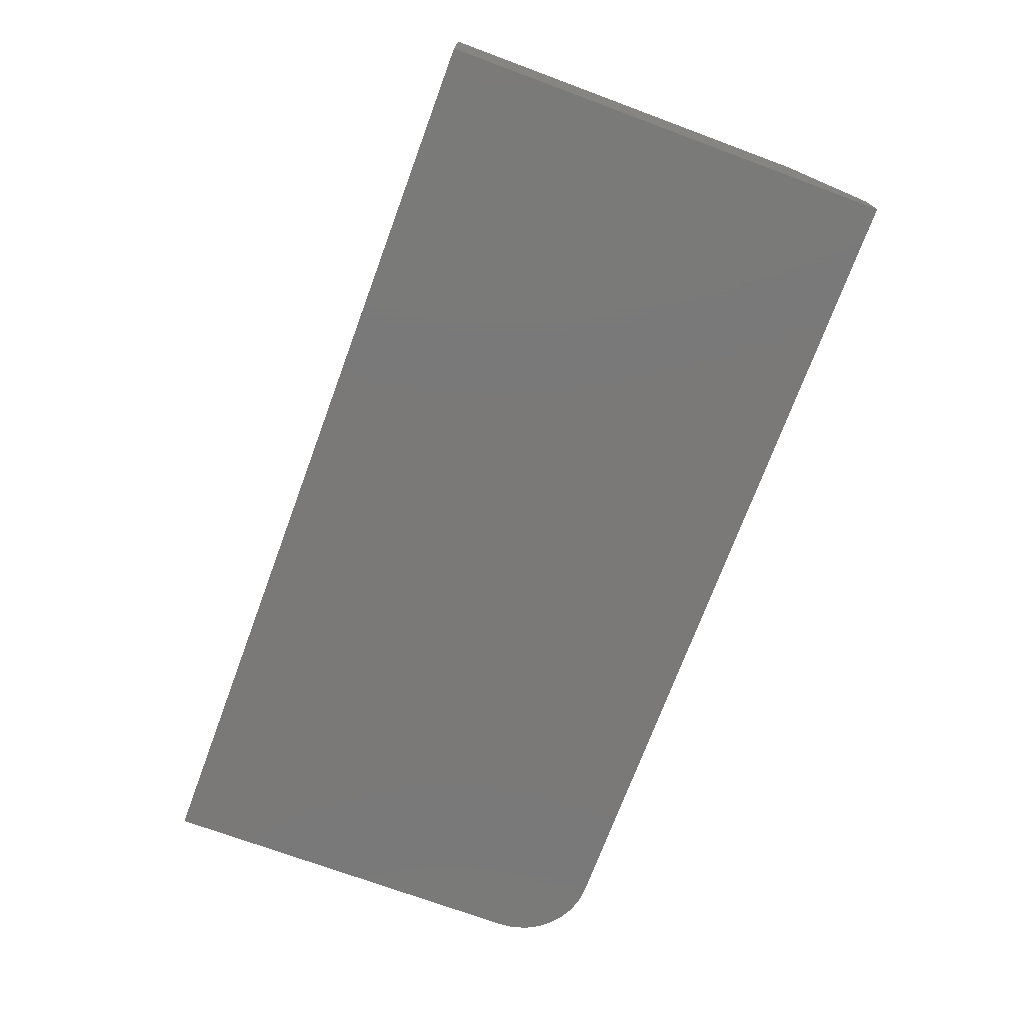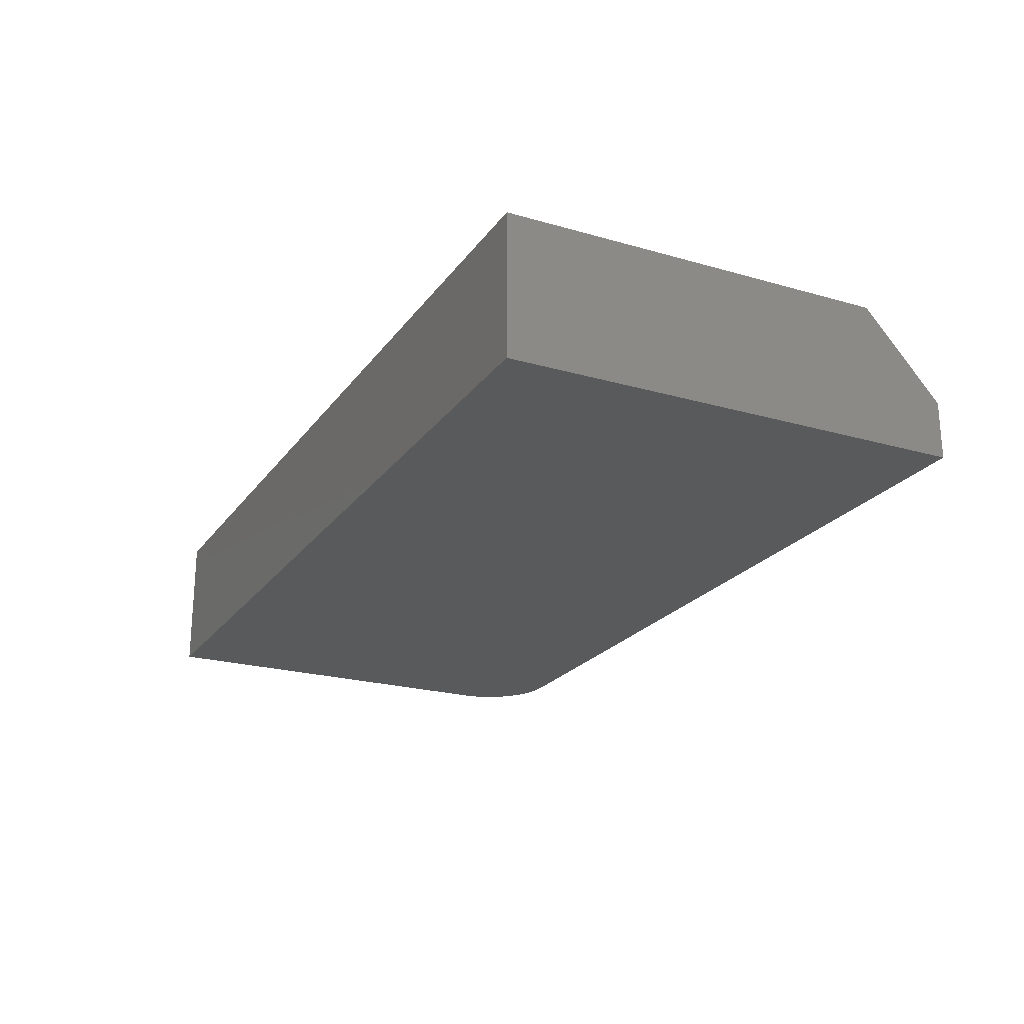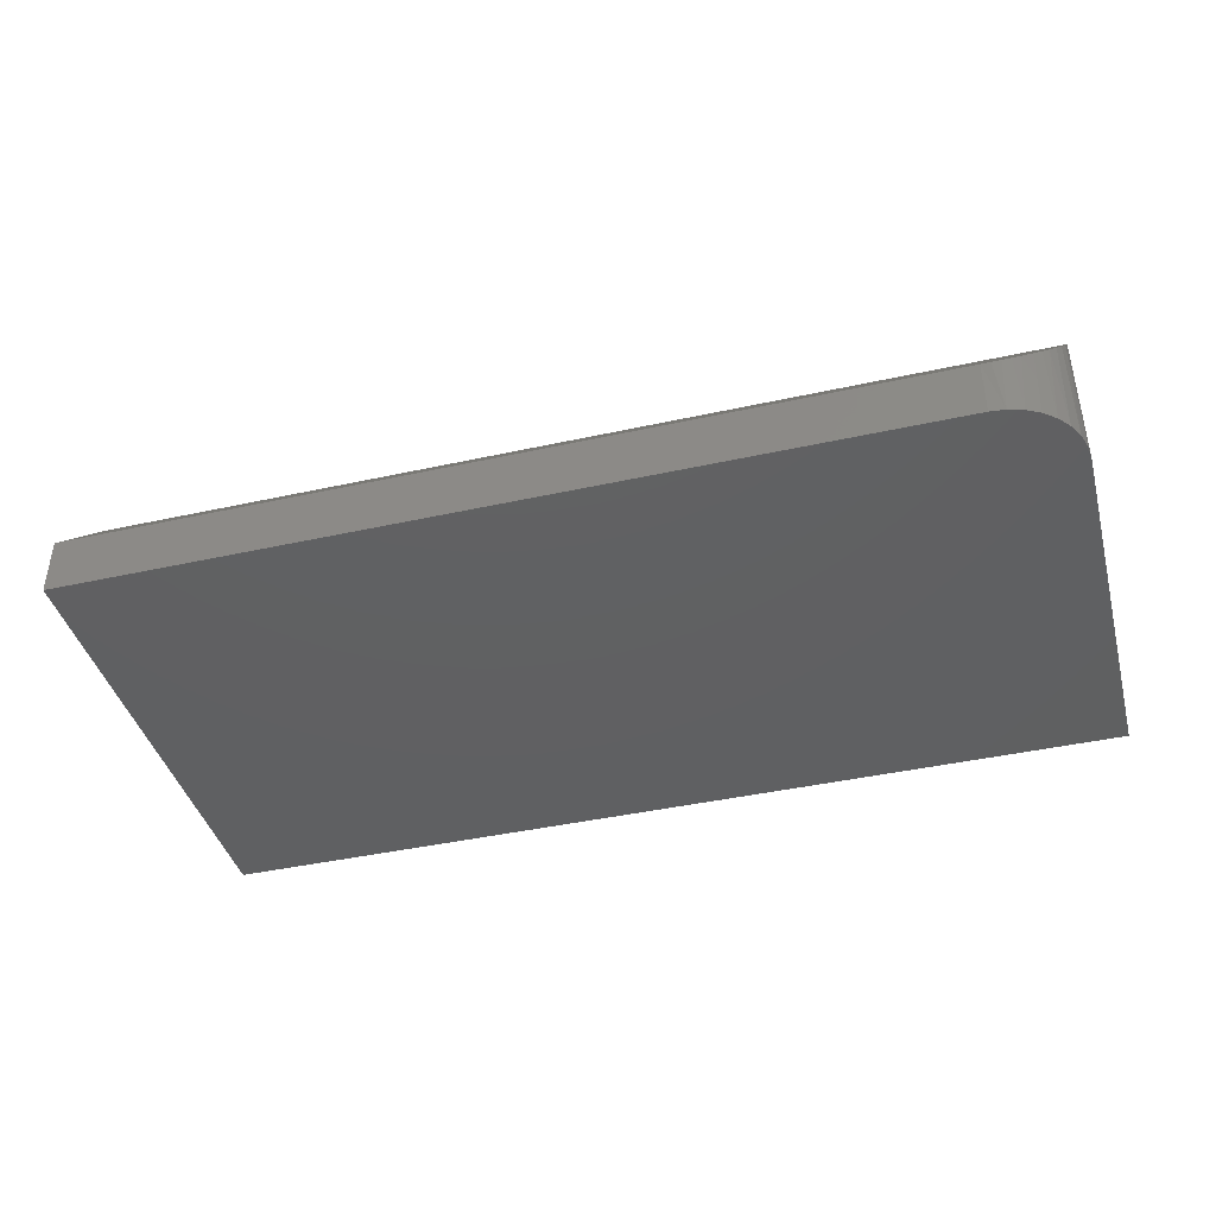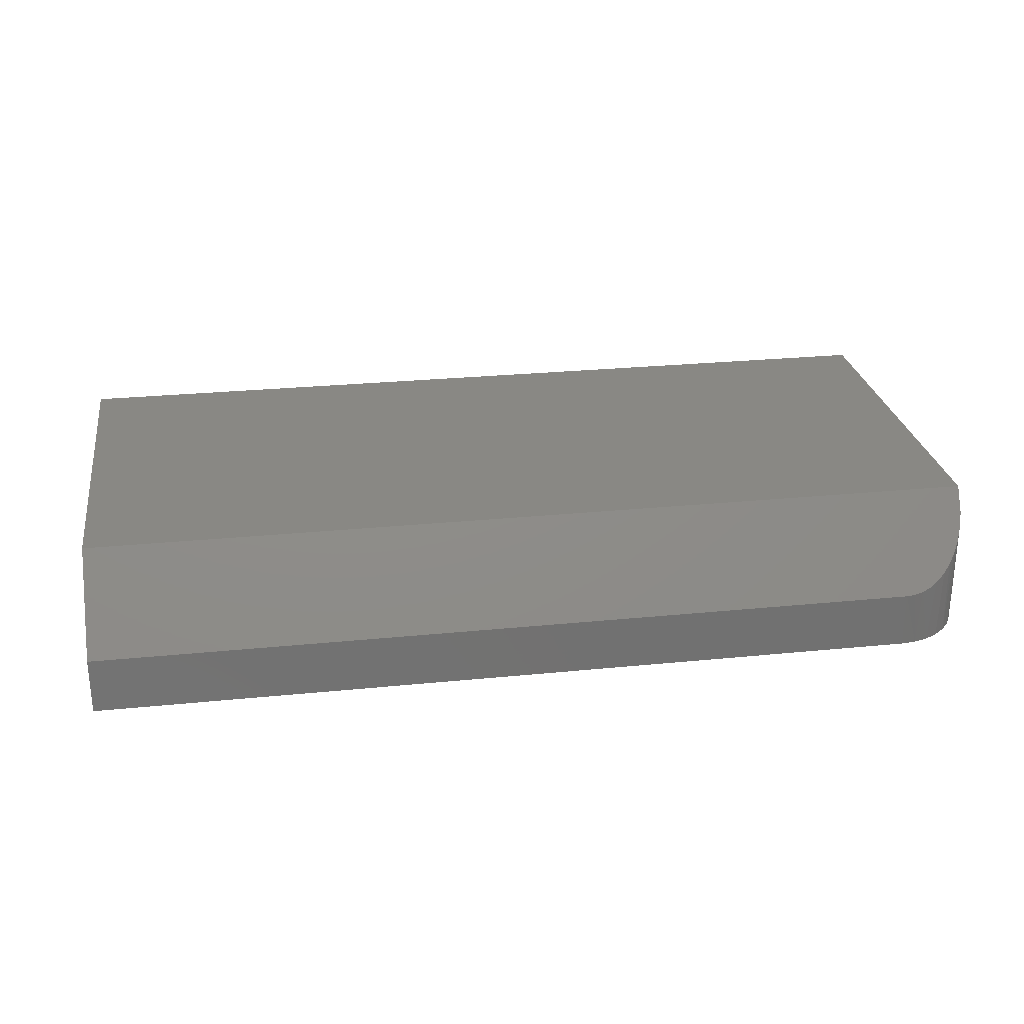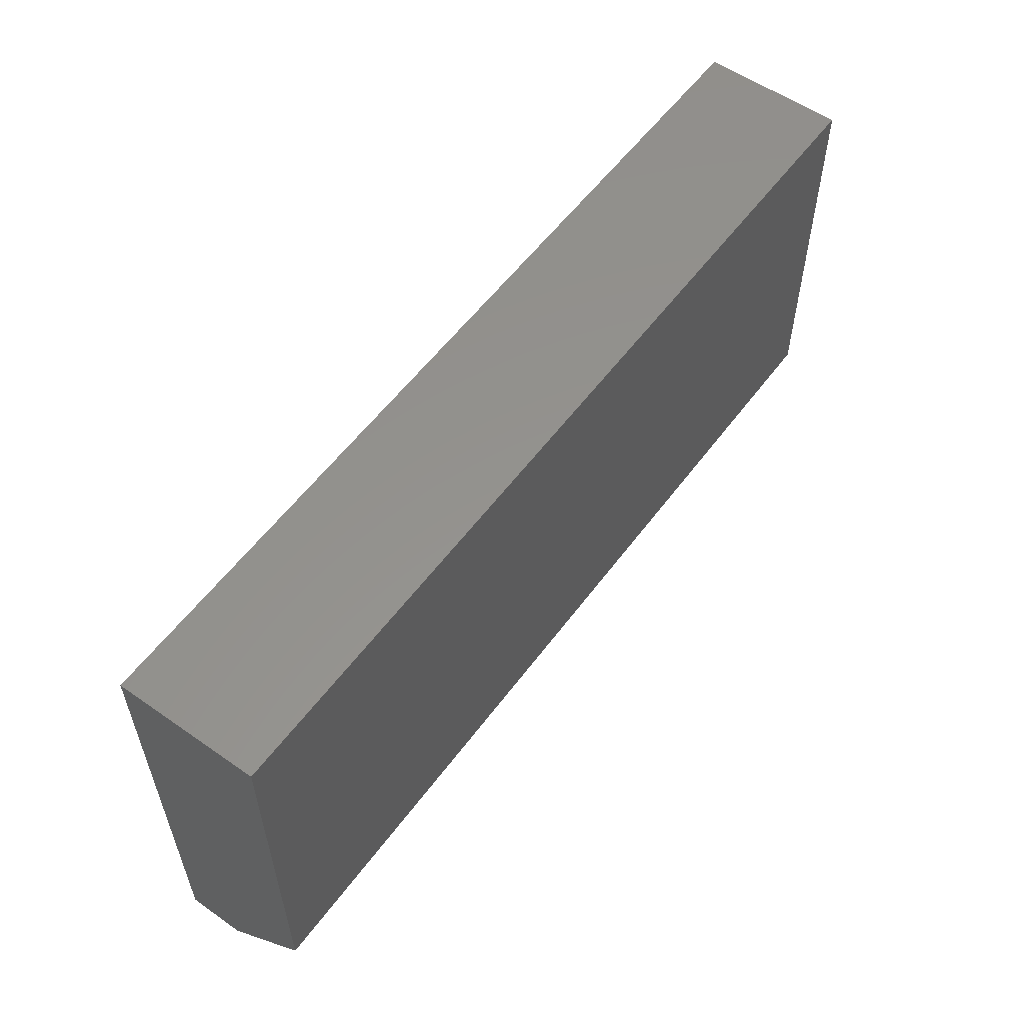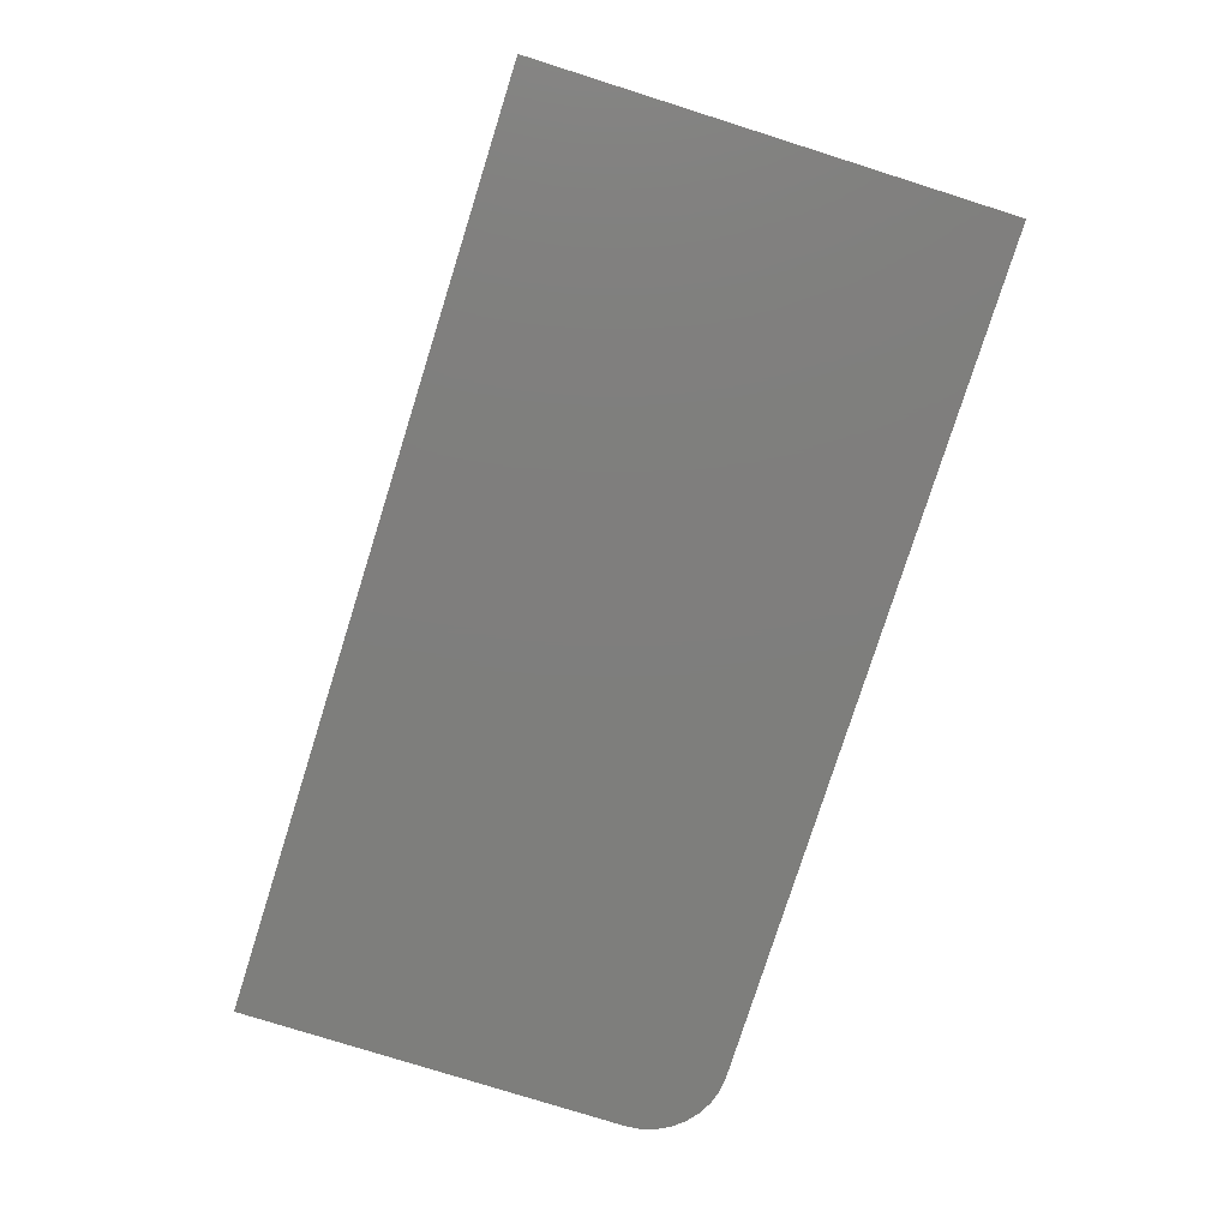
<metadata>
{"format":"stl","ext":"stl","renderer":"f3d","projection":"perspective","resolution":1024,"background":"white","views":[{"elev":-72.5,"azim":-110.3,"up":"+Z"},{"elev":-22.5,"azim":-116.3,"up":"+Z"},{"elev":-41.4,"azim":15.0,"up":"+Z"},{"elev":26.5,"azim":-9.0,"up":"+Z"},{"elev":56.4,"azim":-53.9,"up":"+Y"},{"elev":-78.0,"azim":-107.5,"up":"+Z"}]}
</metadata>
<code>
# stl→obj: 28 verts, 52 faces
v 0.724 -0.3633 0.06008
v 0.7022 -0.3733 0.04883
v 0.7091 -0.3711 0.05123
v 0.7158 -0.3682 0.05447
v 0.75 -0.3125 0.1172
v 0 -0.3125 0.1172
v 0 -0.375 0.04688
v 0.6875 -0.375 0.04688
v 0.6949 -0.3746 0.04737
v 0.7302 -0.3582 0.06581
v 0.7354 -0.3526 0.07208
v 0.7407 -0.3453 0.08025
v 0.7447 -0.3378 0.08875
v 0.7479 -0.3284 0.09928
v 0.75 -0.3125 0
v 0.75 0.003947 0.1172
v 0.75 0.003947 0
v 0 -0.375 0
v 0.6875 -0.375 0
v 0.6997 -0.3738 0
v 0.7488 -0.3247 0
v 0.7452 -0.3364 0
v 0.7395 -0.3472 0
v 0.7317 -0.3567 0
v 0.7222 -0.3645 0
v 0.7114 -0.3702 0
v 0 0.003947 0
v 0 0.003947 0.1172
f 1 2 3
f 3 4 1
f 5 6 7
f 5 7 8
f 5 8 9
f 9 2 1
f 9 1 10
f 9 10 11
f 9 11 12
f 9 12 13
f 9 13 14
f 9 14 5
f 5 15 16
f 16 15 17
f 7 18 8
f 8 18 19
f 18 20 19
f 15 21 22
f 15 22 23
f 15 23 24
f 15 24 25
f 15 25 26
f 15 26 20
f 15 20 18
f 15 18 27
f 15 27 17
f 6 5 28
f 28 5 16
f 8 20 9
f 8 19 20
f 14 13 22
f 22 13 12
f 22 12 23
f 23 12 11
f 23 11 24
f 11 10 24
f 24 10 1
f 24 1 25
f 25 1 4
f 25 4 26
f 4 3 26
f 26 3 2
f 26 2 20
f 20 2 9
f 15 5 21
f 21 5 14
f 21 14 22
f 28 27 6
f 6 27 18
f 6 18 7
f 16 17 28
f 28 17 27

</code>
